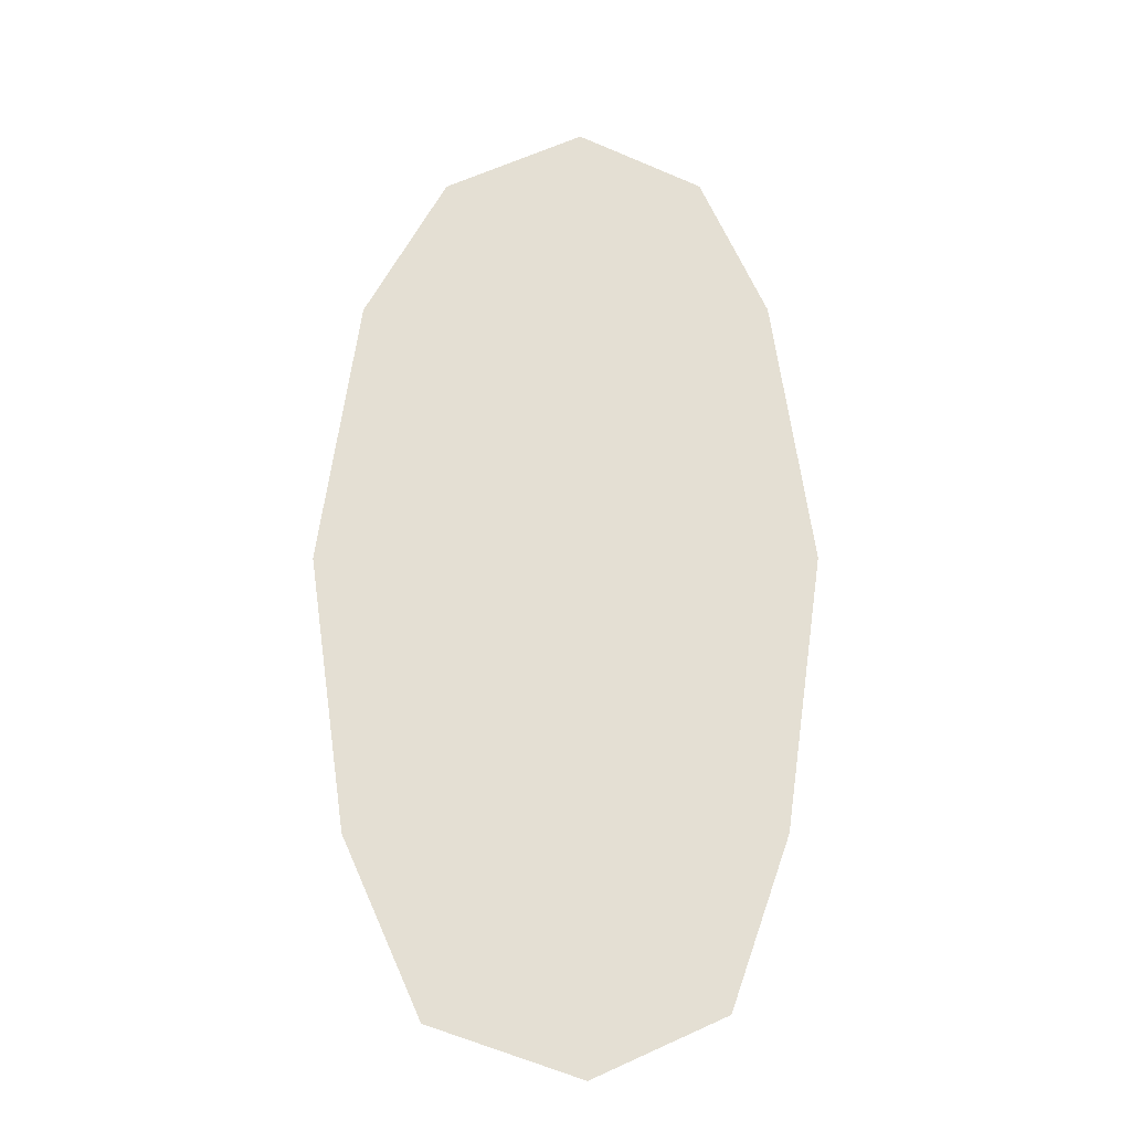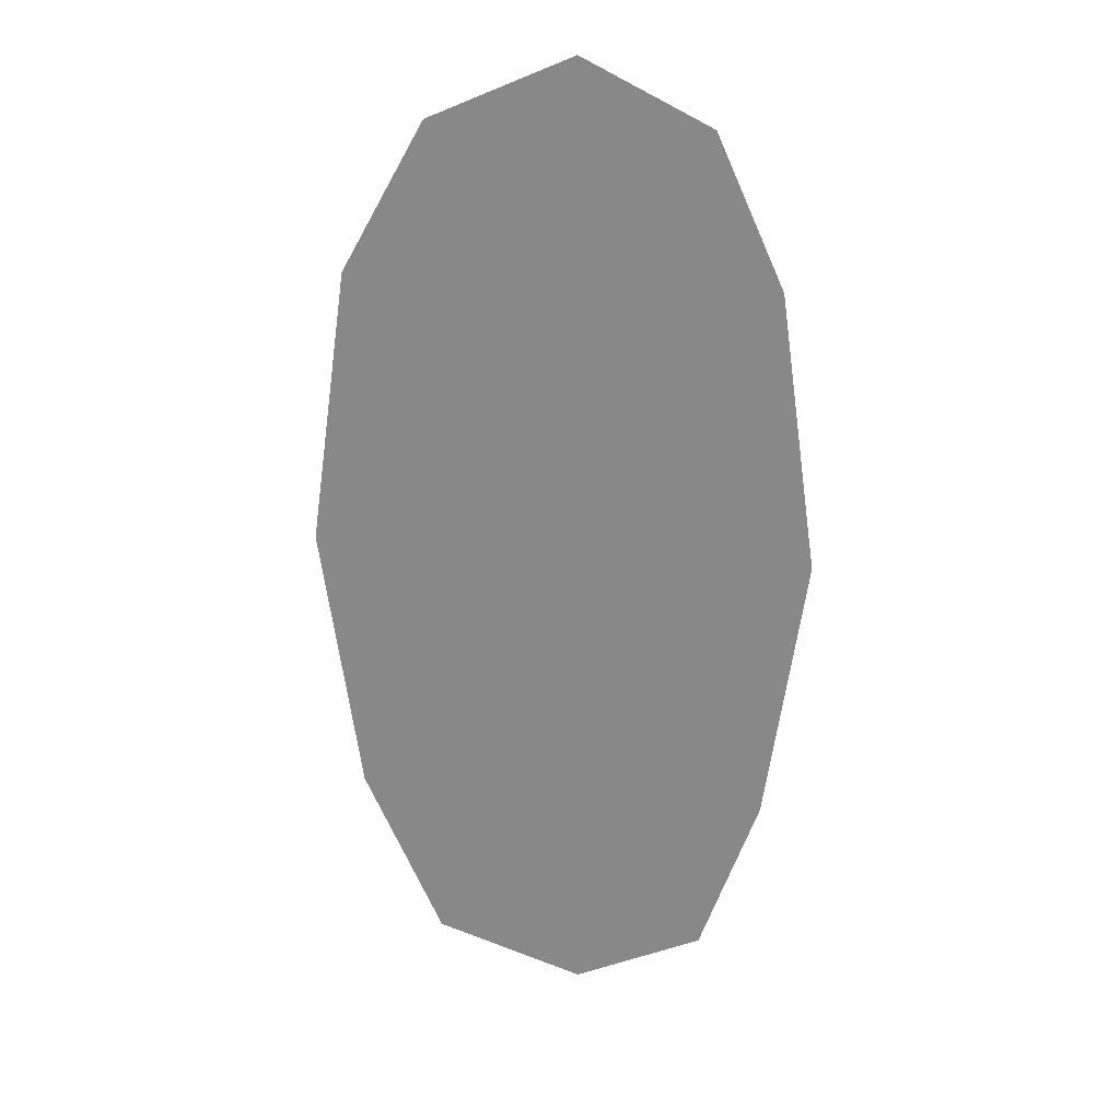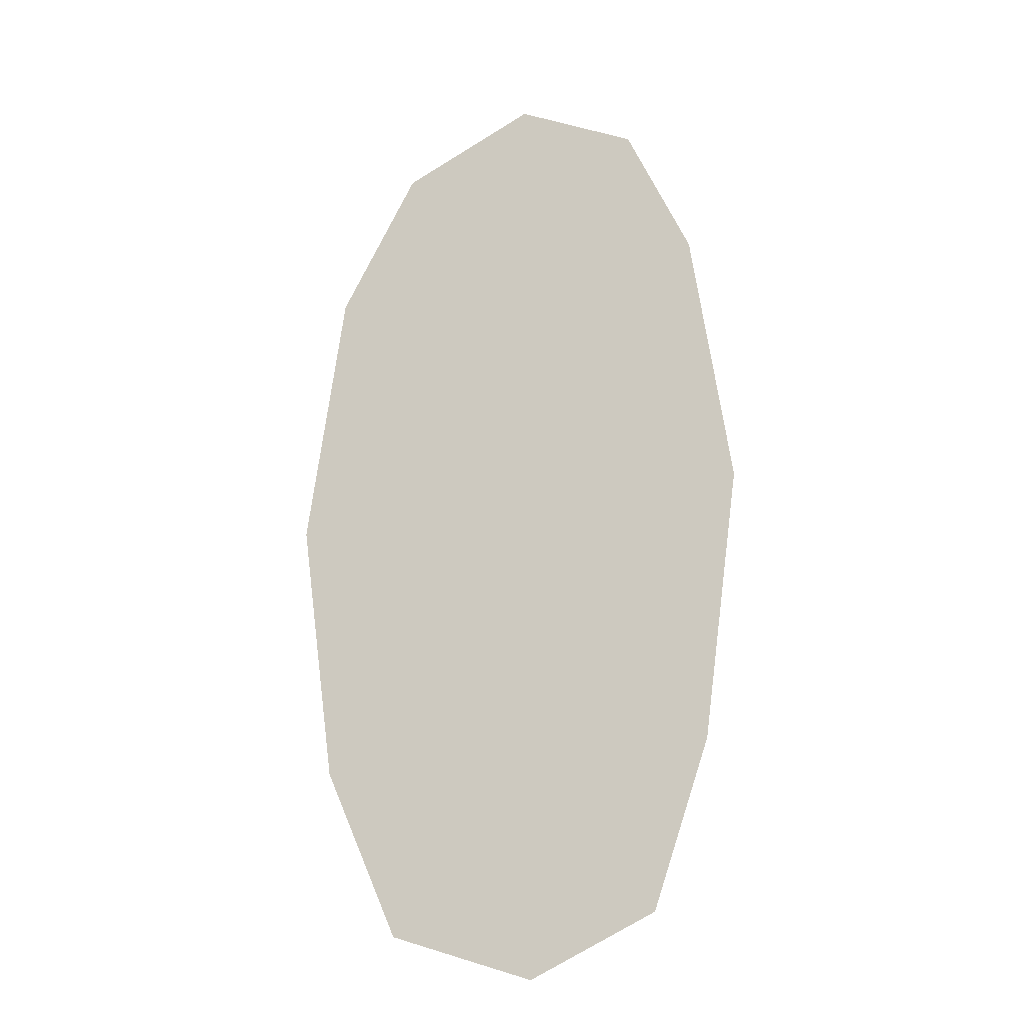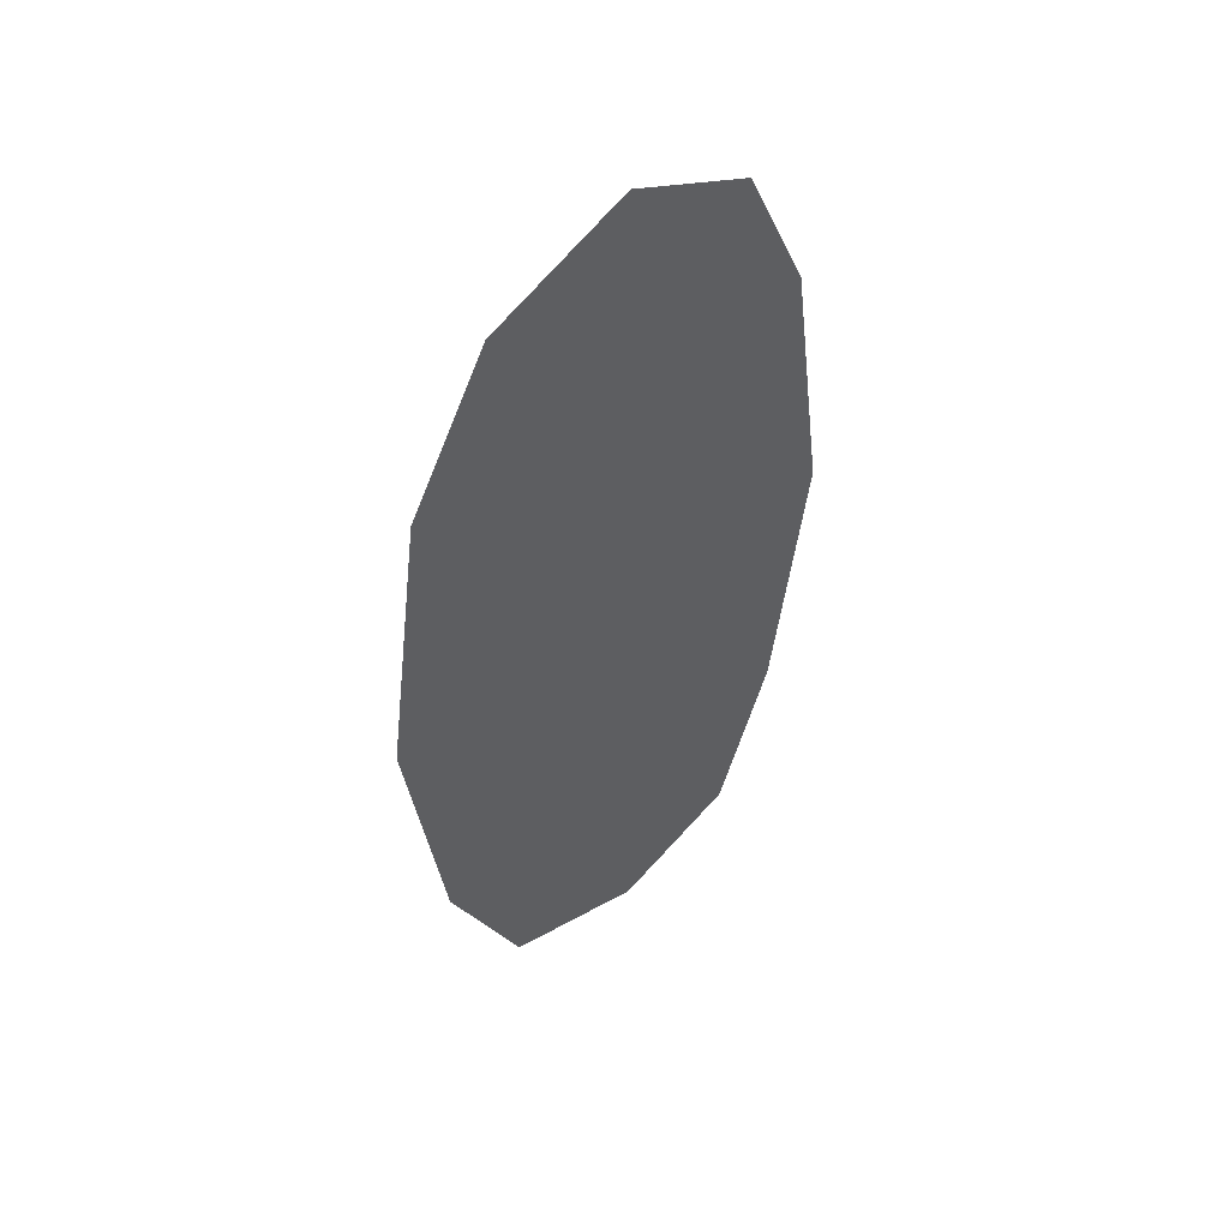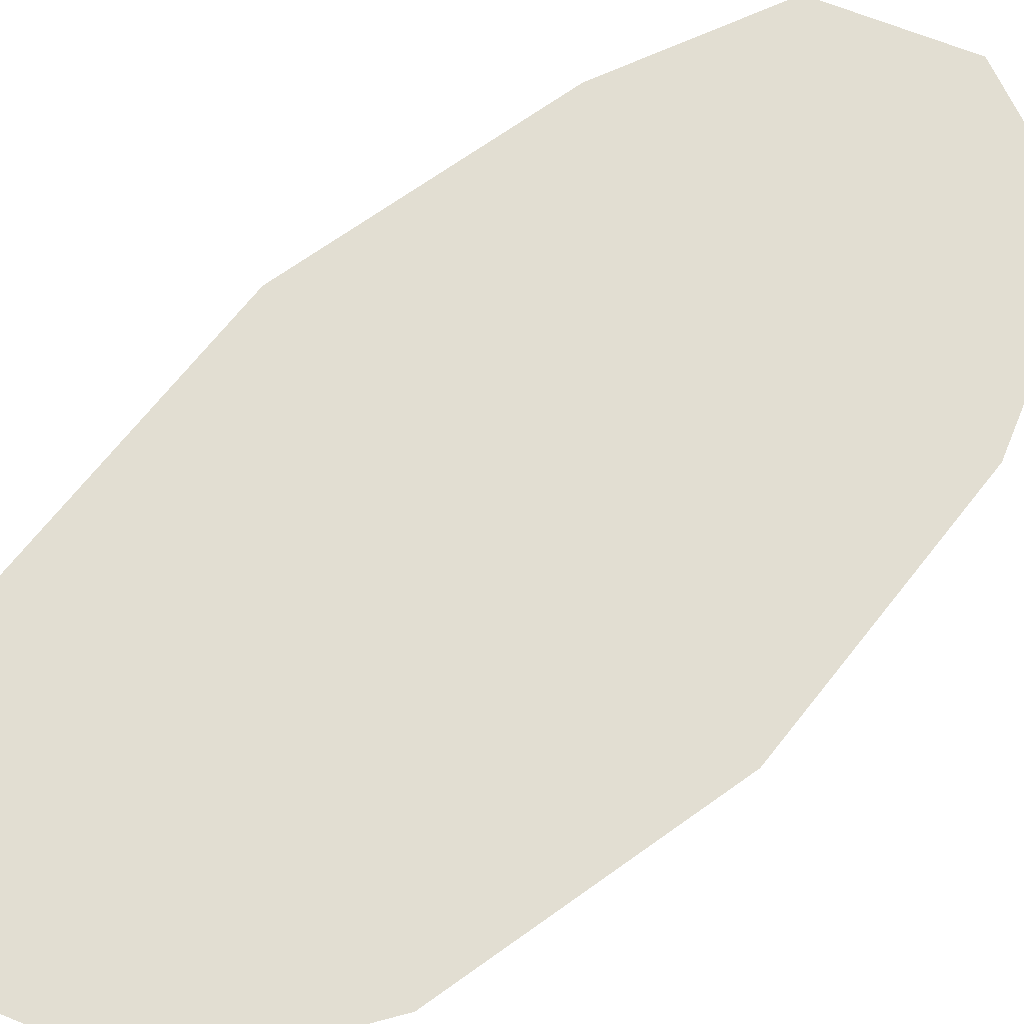
<metadata>
{"format":"obj","ext":"obj","renderer":"f3d","projection":"perspective","resolution":1024,"background":"white","views":[{"elev":-23.3,"azim":-179.9,"up":"+Z"},{"elev":25.8,"azim":-171.5,"up":"+Z"},{"elev":-21.6,"azim":-159.0,"up":"+Z"},{"elev":52.2,"azim":138.9,"up":"+Z"},{"elev":68.0,"azim":46.2,"up":"+Y"}]}
</metadata>
<code>
v -0.4141 0.007812 -0.5469
v -0.2969 0.007812 -0.8828
v -0.03906 0.007812 -1
v 0.2578 0.007812 -0.8984
v 0.4141 0.007812 -0.5469
v 0.4922 0.007812 0.007812
v -0.4922 0.007812 0.007812
v -0.4141 0.007812 0.5625
v 0.4141 0.007812 0.5625
v 0.25 0.007812 0.8594
v -0.03125 0.007812 0.9844
v -0.2812 0.007812 0.8594
v -0.2734 0.007812 -0.375
v -0.1719 0.007812 -0.6172
v -0.02344 0.007812 -0.7422
v 0.1719 0.007812 -0.6172
v 0.2734 0.007812 -0.375
v 0.3281 0.007812 0.007812
v -0.3281 0.007812 0.007812
v -0.2734 0.007812 0.3828
v 0.2734 0.007812 0.3828
v 0.1719 0.007812 0.6406
v -0.02344 0.007812 0.7656
v -0.1719 0.007812 0.6406
f 1 2 3
f 1 3 4
f 1 4 5
f 1 5 6
f 1 6 7
f 7 6 8
f 8 6 9
f 8 9 10
f 8 10 11
f 8 11 12
f 13 14 15
f 13 15 16
f 13 16 17
f 13 17 18
f 13 18 19
f 19 18 20
f 20 18 21
f 20 21 22
f 20 22 23
f 20 23 24

</code>
